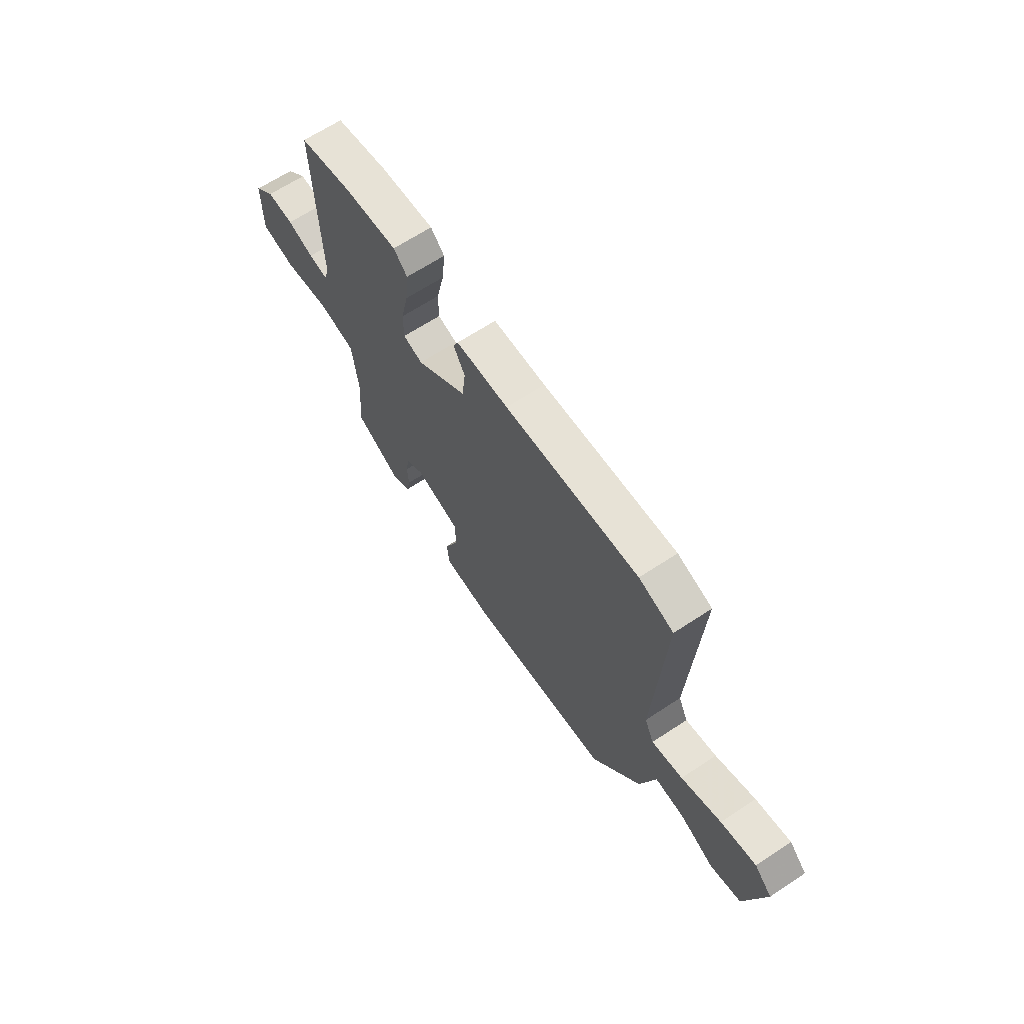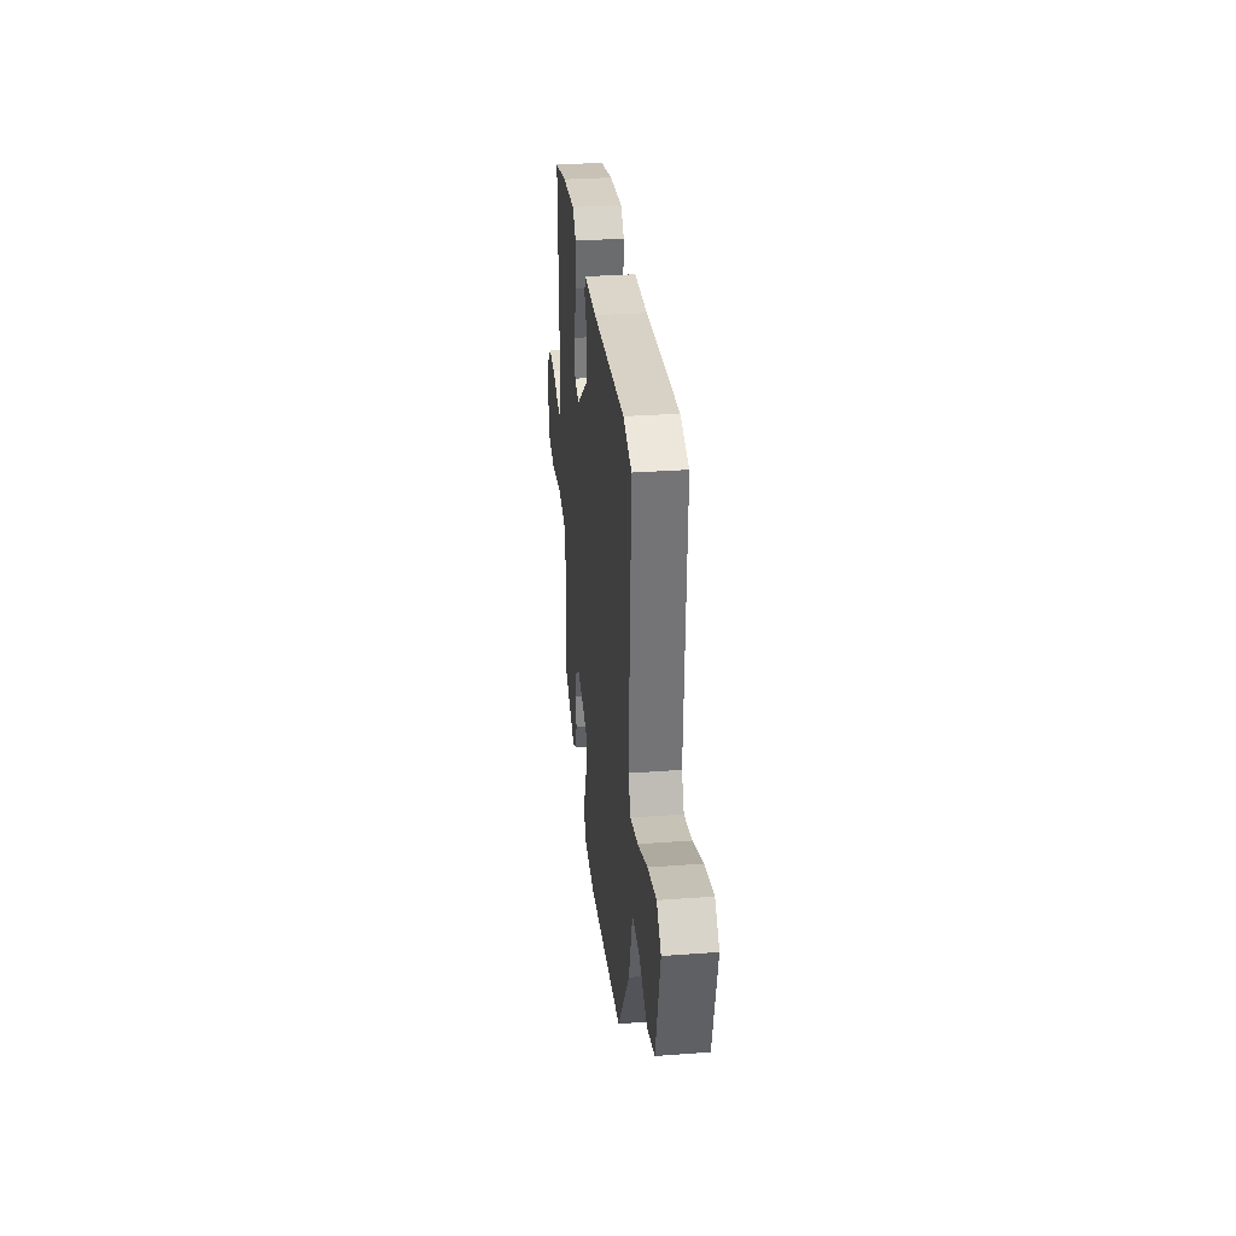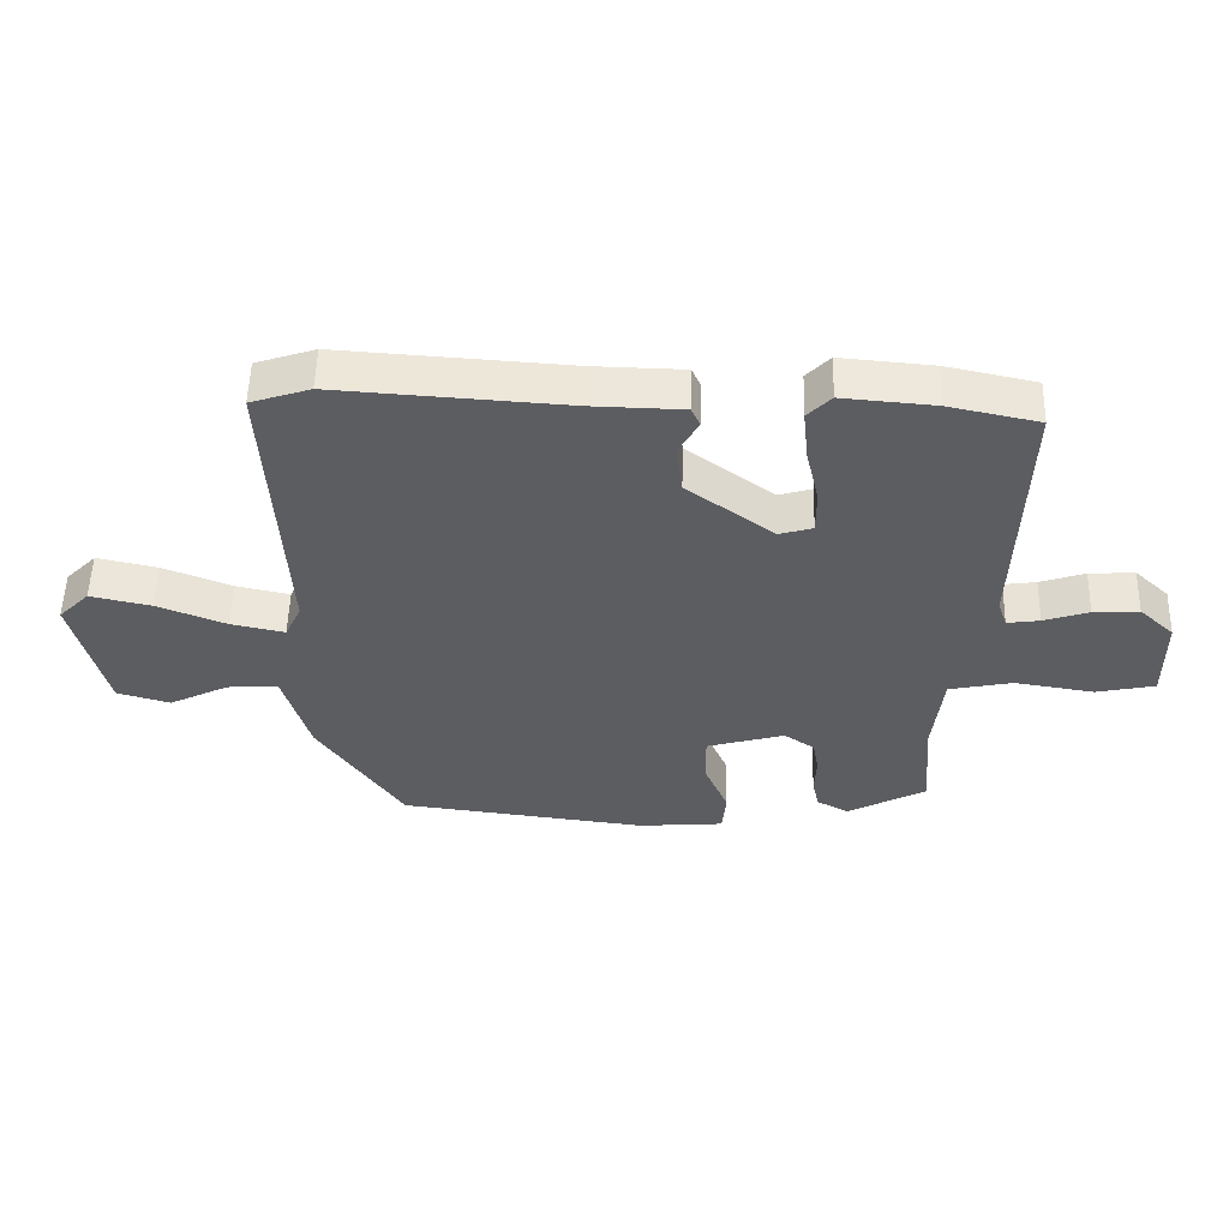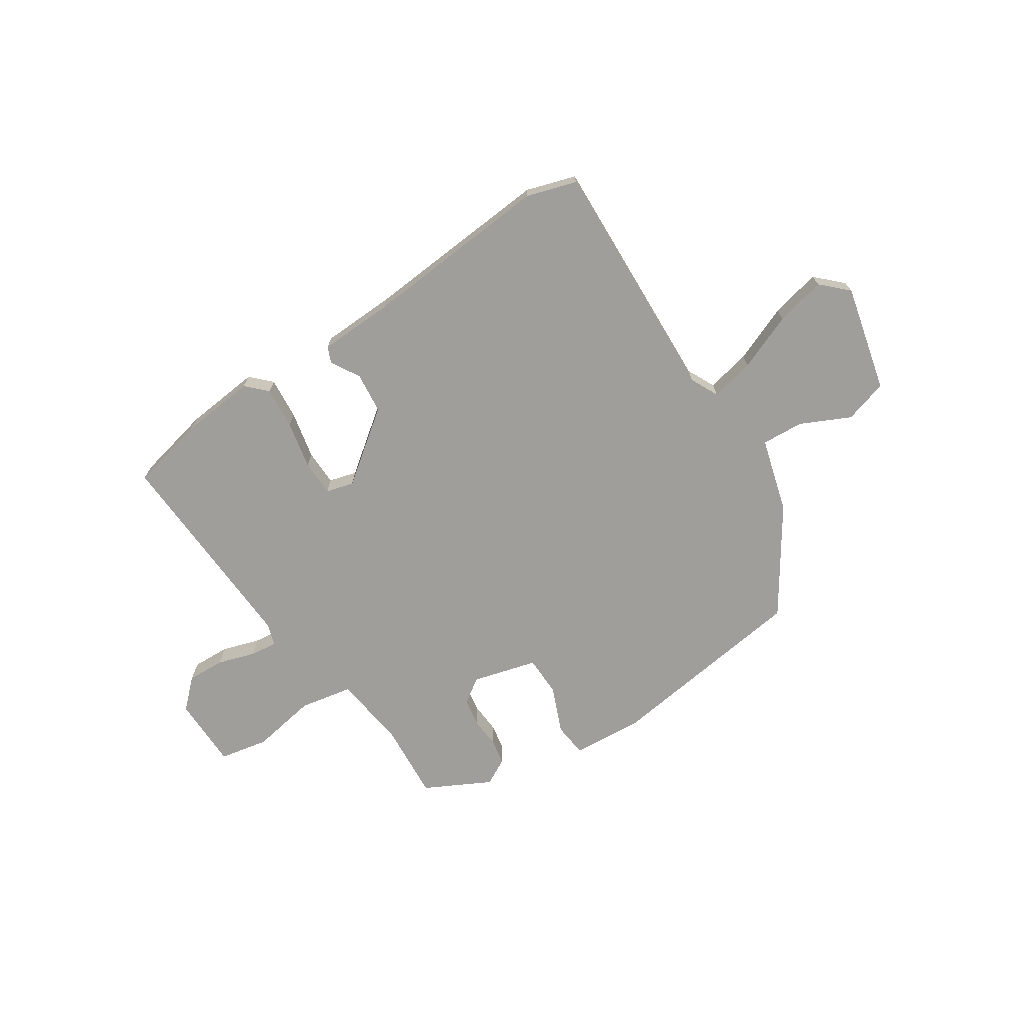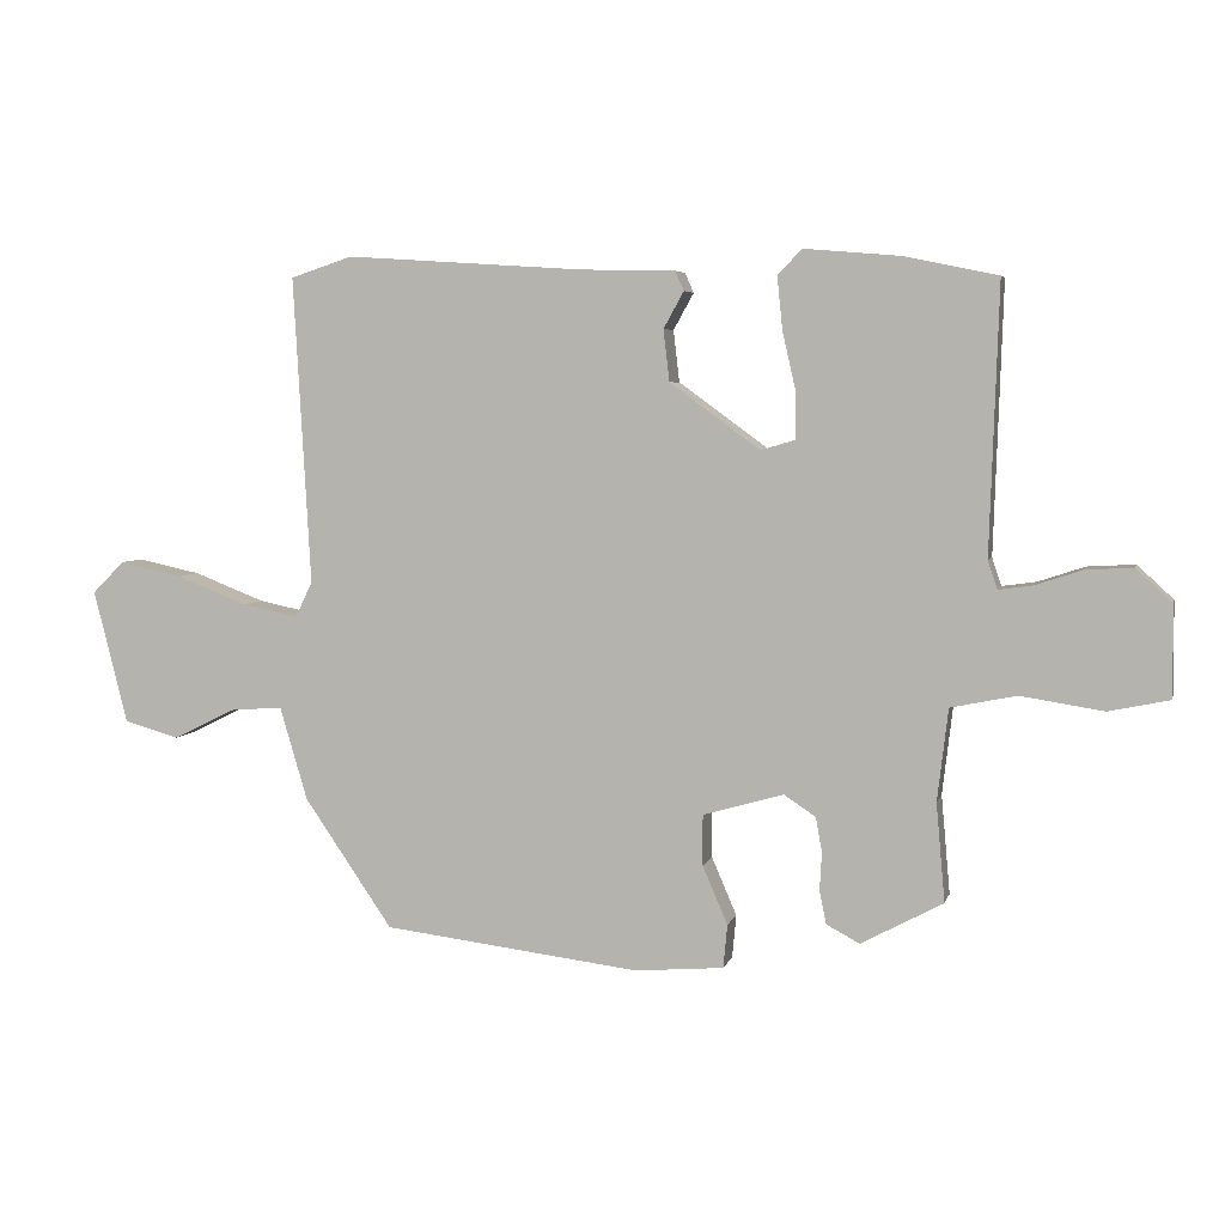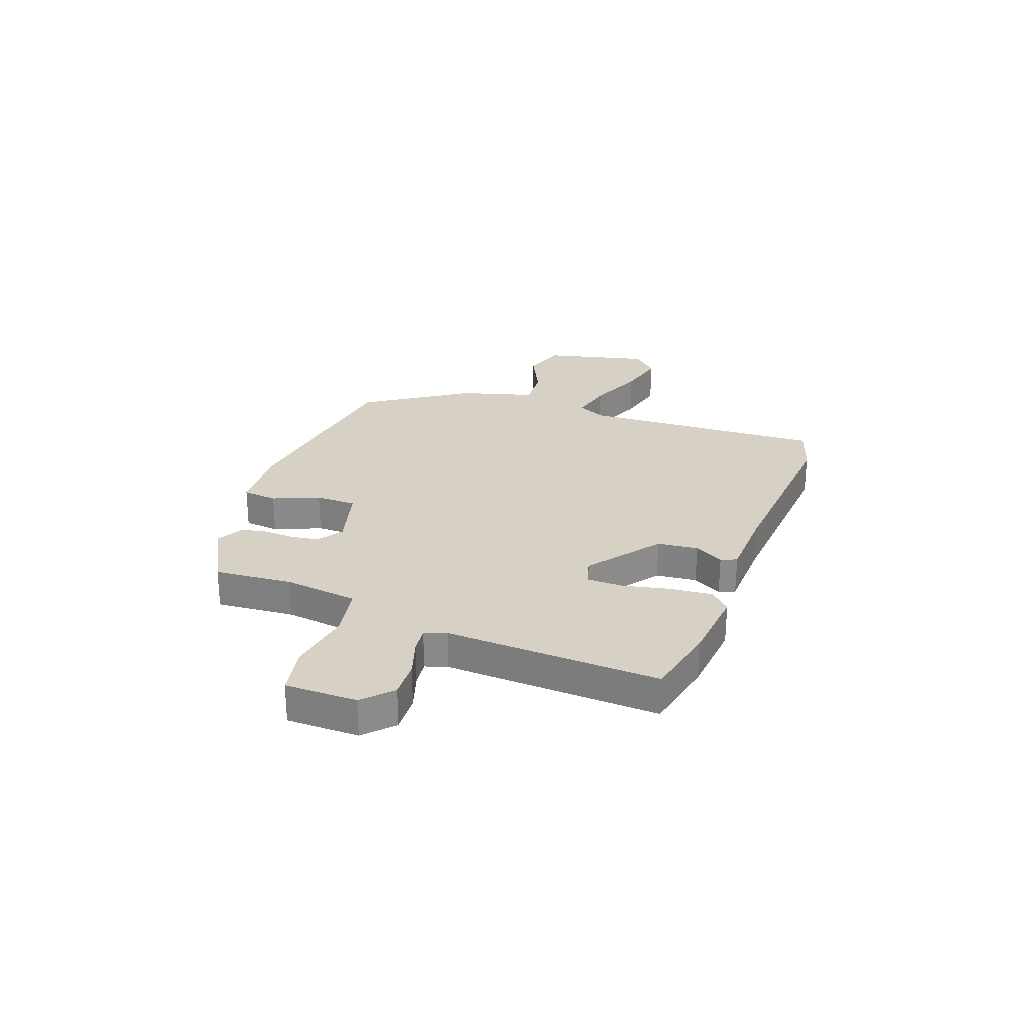
<metadata>
{"format":"obj","ext":"obj","renderer":"f3d","projection":"perspective","resolution":1024,"background":"white","views":[{"elev":65.5,"azim":56.4,"up":"+Z"},{"elev":31.0,"azim":83.9,"up":"+Z"},{"elev":53.3,"azim":-178.5,"up":"+Z"},{"elev":-70.8,"azim":34.1,"up":"+Y"},{"elev":5.0,"azim":-166.6,"up":"+Z"},{"elev":26.7,"azim":-69.2,"up":"+Y"}]}
</metadata>
<code>
v -0.542 0.07 0.491
v -0.404 0.07 0.52
v -0.263 0.07 0.532
v -0.227 0.07 0.495
v -0.235 0.07 0.417
v -0.255 0.07 0.329
v -0.255 0.07 0.262
v -0.204 0.07 0.247
v -0.071 0.07 0.344
v -0.062 0.07 0.42
v -0.092 0.07 0.474
v -0.079 0.07 0.503
v 0.059 0.07 0.506
v 0.411 0.07 0.529
v 0.502 0.07 0.499
v 0.477 0.07 0.046
v 0.502 0.07 -0.007
v 0.584 0.07 0.01
v 0.689 0.07 0.051
v 0.782 0.07 0.071
v 0.829 0.07 0.024
v 0.779 0.07 -0.173
v 0.698 0.07 -0.196
v 0.607 0.07 -0.151
v 0.529 0.07 -0.145
v 0.488 0.07 -0.283
v 0.358 0.07 -0.473
v -0.022 0.07 -0.519
v -0.153 0.07 -0.508
v -0.159 0.07 -0.444
v -0.122 0.07 -0.358
v -0.122 0.07 -0.283
v -0.241 0.07 -0.249
v -0.288 0.07 -0.28
v -0.297 0.07 -0.331
v -0.294 0.07 -0.388
v -0.304 0.07 -0.436
v -0.353 0.07 -0.462
v -0.474 0.07 -0.397
v -0.461 0.07 -0.252
v -0.477 0.07 -0.116
v -0.574 0.07 -0.096
v -0.696 0.07 -0.115
v -0.786 0.07 -0.096
v -0.785 0.07 0.038
v -0.732 0.07 0.087
v -0.662 0.07 0.083
v -0.593 0.07 0.06
v -0.543 0.07 0.053
v -0.529 0.07 0.094
v -0.542 0 0.491
v -0.404 0 0.52
v -0.263 0 0.532
v -0.227 0 0.495
v -0.235 0 0.417
v -0.255 0 0.329
v -0.255 0 0.262
v -0.204 0 0.247
v -0.071 0 0.344
v -0.062 0 0.42
v -0.092 0 0.474
v -0.079 0 0.503
v 0.059 0 0.506
v 0.411 0 0.529
v 0.502 0 0.499
v 0.477 0 0.046
v 0.502 0 -0.007
v 0.584 0 0.01
v 0.689 0 0.051
v 0.782 0 0.071
v 0.829 0 0.024
v 0.779 0 -0.173
v 0.698 0 -0.196
v 0.607 0 -0.151
v 0.529 0 -0.145
v 0.488 0 -0.283
v 0.358 0 -0.473
v -0.022 0 -0.519
v -0.153 0 -0.508
v -0.159 0 -0.444
v -0.122 0 -0.358
v -0.122 0 -0.283
v -0.241 0 -0.249
v -0.288 0 -0.28
v -0.297 0 -0.331
v -0.294 0 -0.388
v -0.304 0 -0.436
v -0.353 0 -0.462
v -0.474 0 -0.397
v -0.461 0 -0.252
v -0.477 0 -0.116
v -0.574 0 -0.096
v -0.696 0 -0.115
v -0.786 0 -0.096
v -0.785 0 0.038
v -0.732 0 0.087
v -0.662 0 0.083
v -0.593 0 0.06
v -0.543 0 0.053
v -0.529 0 0.094
f 46 47 48
f 45 46 48
f 44 45 48
f 43 44 48
f 42 43 48
f 41 42 48 49
f 38 39 40
f 37 38 40
f 36 37 40
f 35 36 40
f 34 35 40 41
f 41 49 50
f 34 41 50
f 33 34 50
f 29 30 31
f 28 29 31
f 27 28 31
f 26 27 31
f 25 26 31
f 25 31 32
f 22 23 24
f 21 22 24
f 20 21 24
f 19 20 24
f 18 19 24
f 17 18 24 25
f 32 33 50
f 25 32 50
f 17 25 50
f 16 17 50
f 10 11 12 13
f 14 15 16
f 13 14 16
f 10 13 16
f 9 10 16
f 4 5 6
f 3 4 6
f 2 3 6
f 1 2 6
f 50 1 6
f 50 6 7
f 16 50 7 8
f 8 9 16
f 98 97 96
f 98 96 95
f 98 95 94
f 98 94 93
f 98 93 92
f 99 98 92 91
f 90 89 88
f 90 88 87
f 90 87 86
f 90 86 85
f 91 90 85 84
f 100 99 91
f 100 91 84
f 100 84 83
f 81 80 79
f 81 79 78
f 81 78 77
f 81 77 76
f 81 76 75
f 82 81 75
f 74 73 72
f 74 72 71
f 74 71 70
f 74 70 69
f 74 69 68
f 75 74 68 67
f 100 83 82
f 100 82 75
f 100 75 67
f 100 67 66
f 63 62 61 60
f 66 65 64
f 66 64 63
f 66 63 60
f 66 60 59
f 56 55 54
f 56 54 53
f 56 53 52
f 56 52 51
f 56 51 100
f 57 56 100
f 58 57 100 66
f 66 59 58
f 1 51 52 2
f 2 52 53 3
f 3 53 54 4
f 4 54 55 5
f 5 55 56 6
f 6 56 57 7
f 7 57 58 8
f 8 58 59 9
f 9 59 60 10
f 10 60 61 11
f 11 61 62 12
f 12 62 63 13
f 13 63 64 14
f 14 64 65 15
f 15 65 66 16
f 16 66 67 17
f 17 67 68 18
f 18 68 69 19
f 19 69 70 20
f 20 70 71 21
f 21 71 72 22
f 22 72 73 23
f 23 73 74 24
f 24 74 75 25
f 25 75 76 26
f 26 76 77 27
f 27 77 78 28
f 28 78 79 29
f 29 79 80 30
f 30 80 81 31
f 31 81 82 32
f 32 82 83 33
f 33 83 84 34
f 34 84 85 35
f 35 85 86 36
f 36 86 87 37
f 37 87 88 38
f 38 88 89 39
f 39 89 90 40
f 40 90 91 41
f 41 91 92 42
f 42 92 93 43
f 43 93 94 44
f 44 94 95 45
f 45 95 96 46
f 46 96 97 47
f 47 97 98 48
f 48 98 99 49
f 49 99 100 50
f 50 100 51 1

</code>
